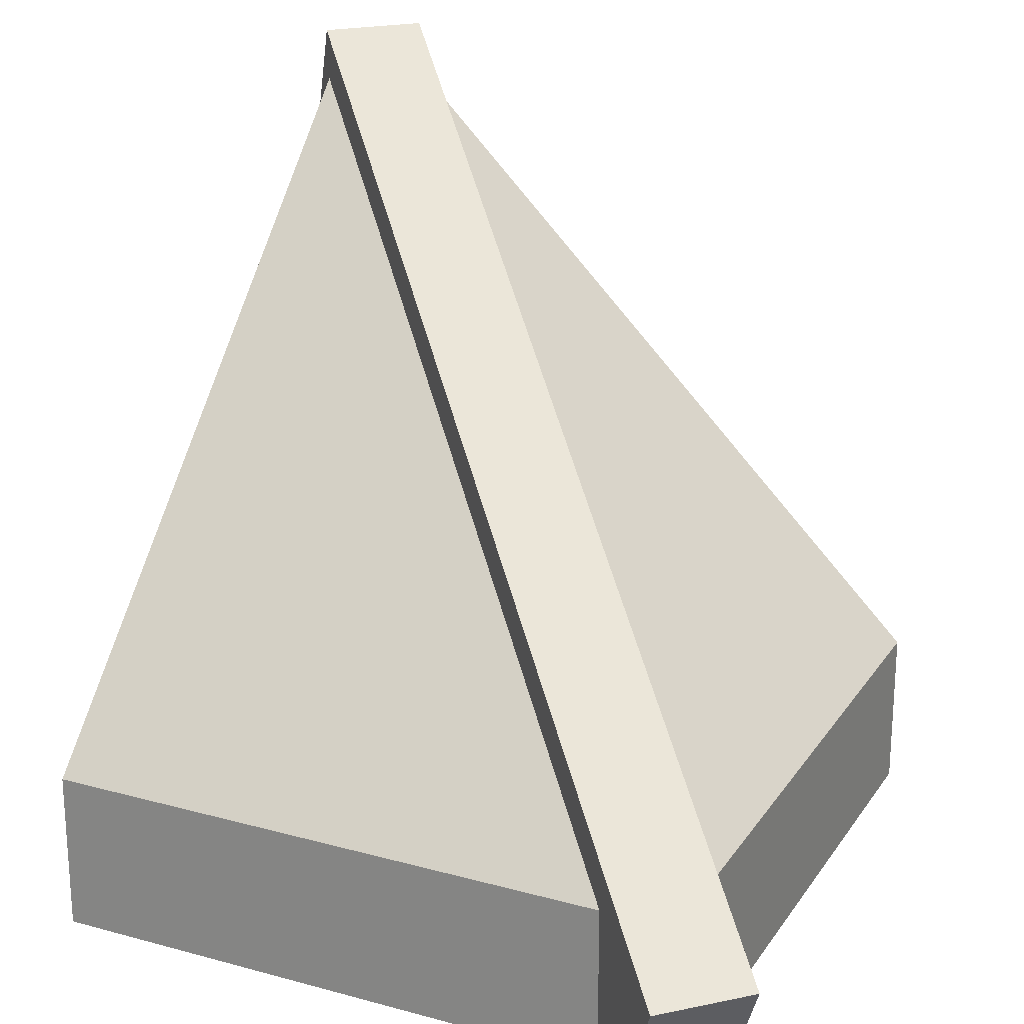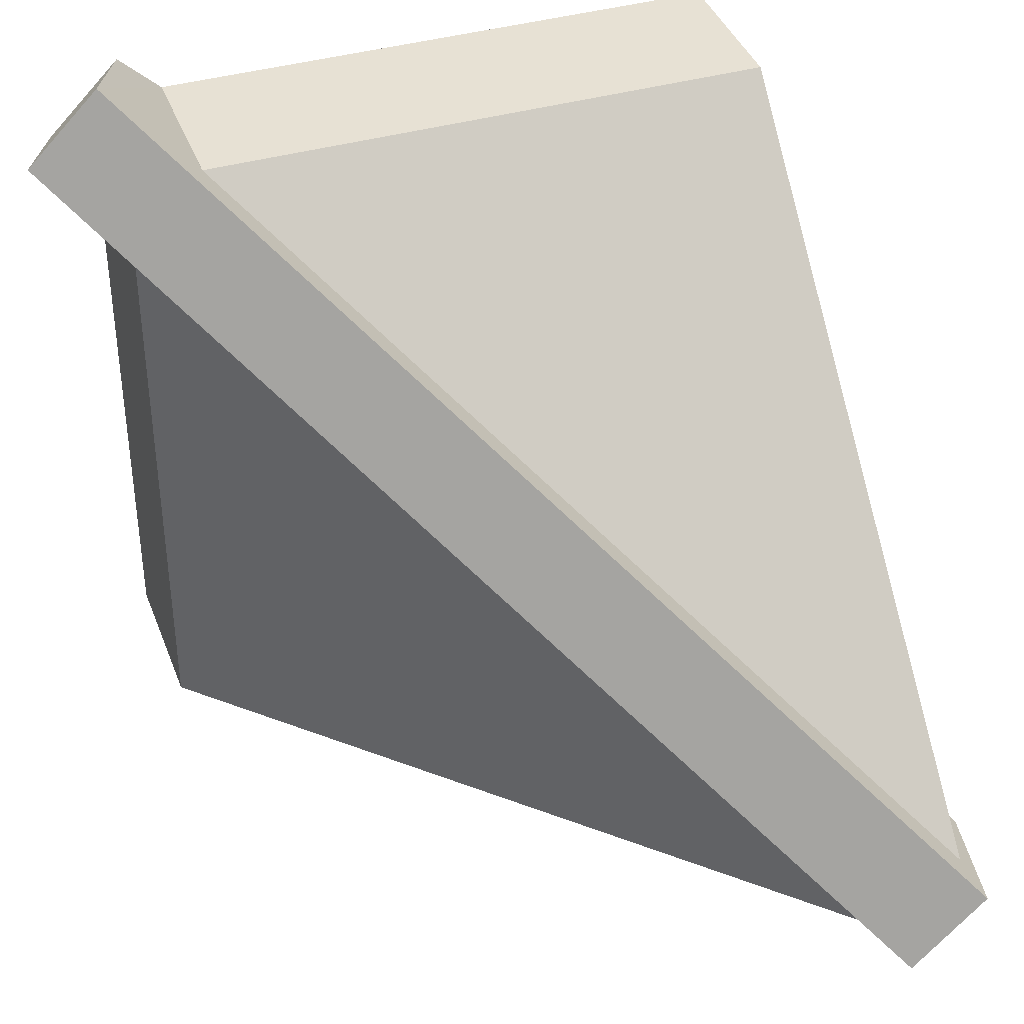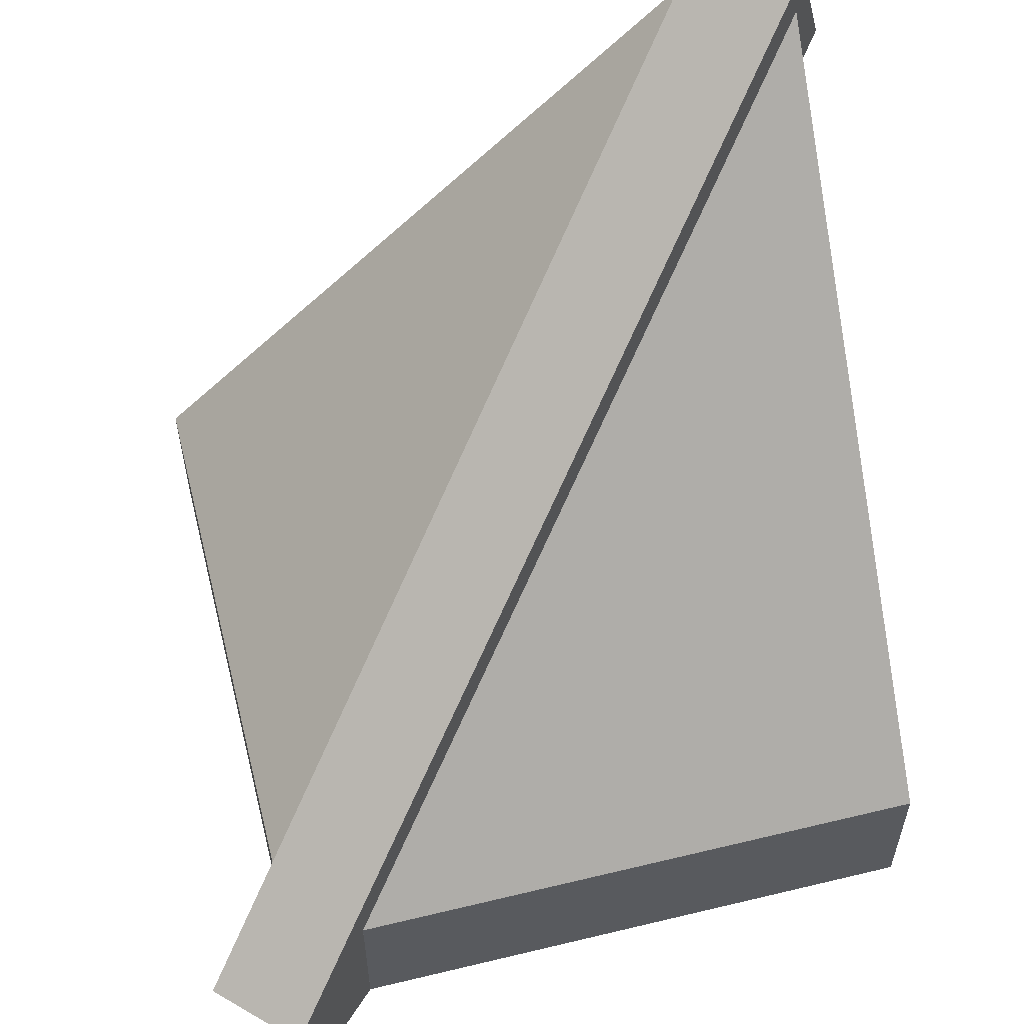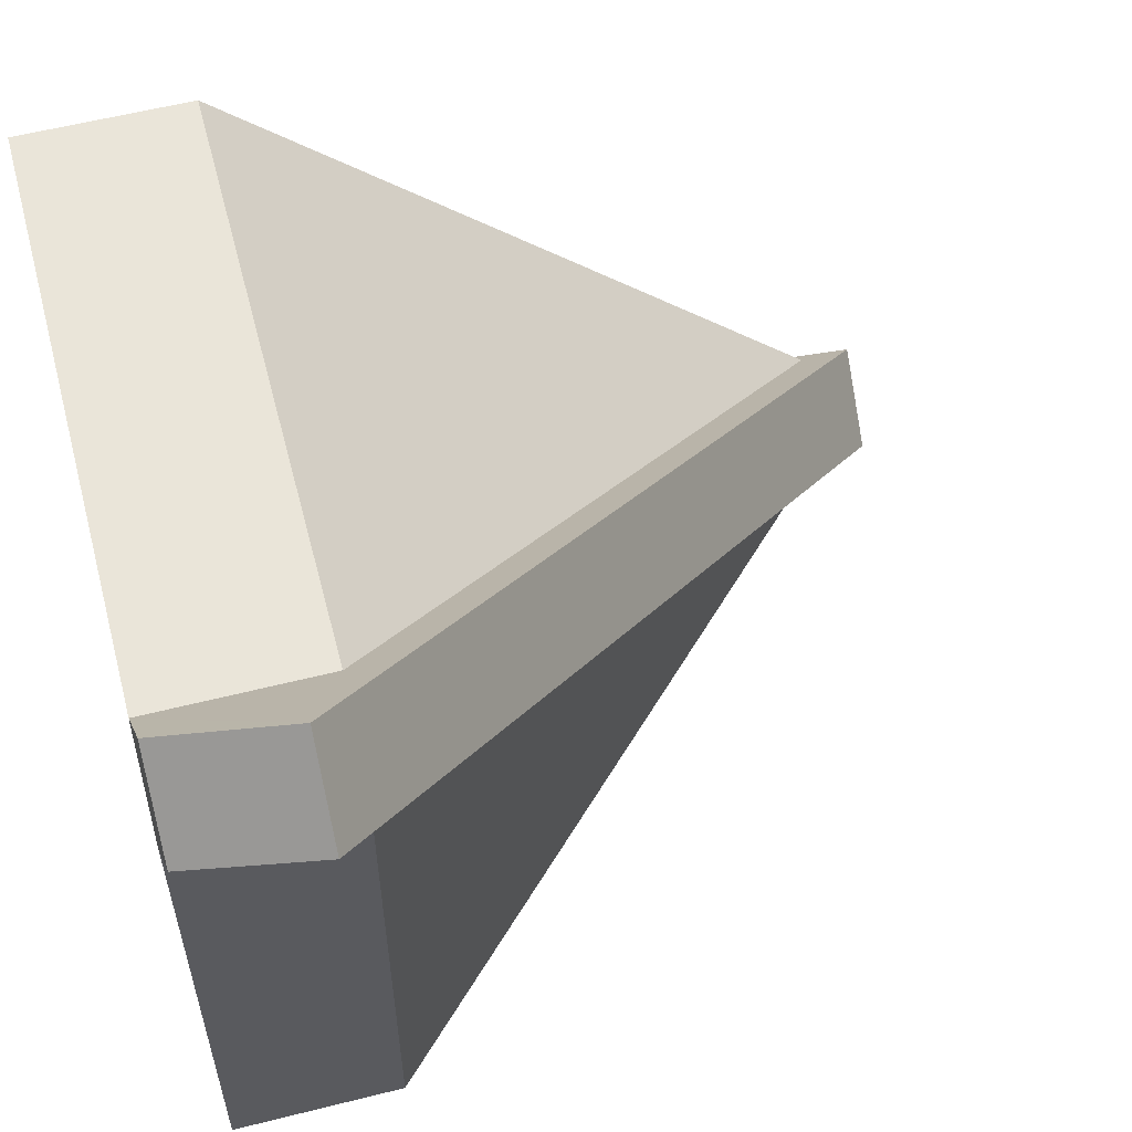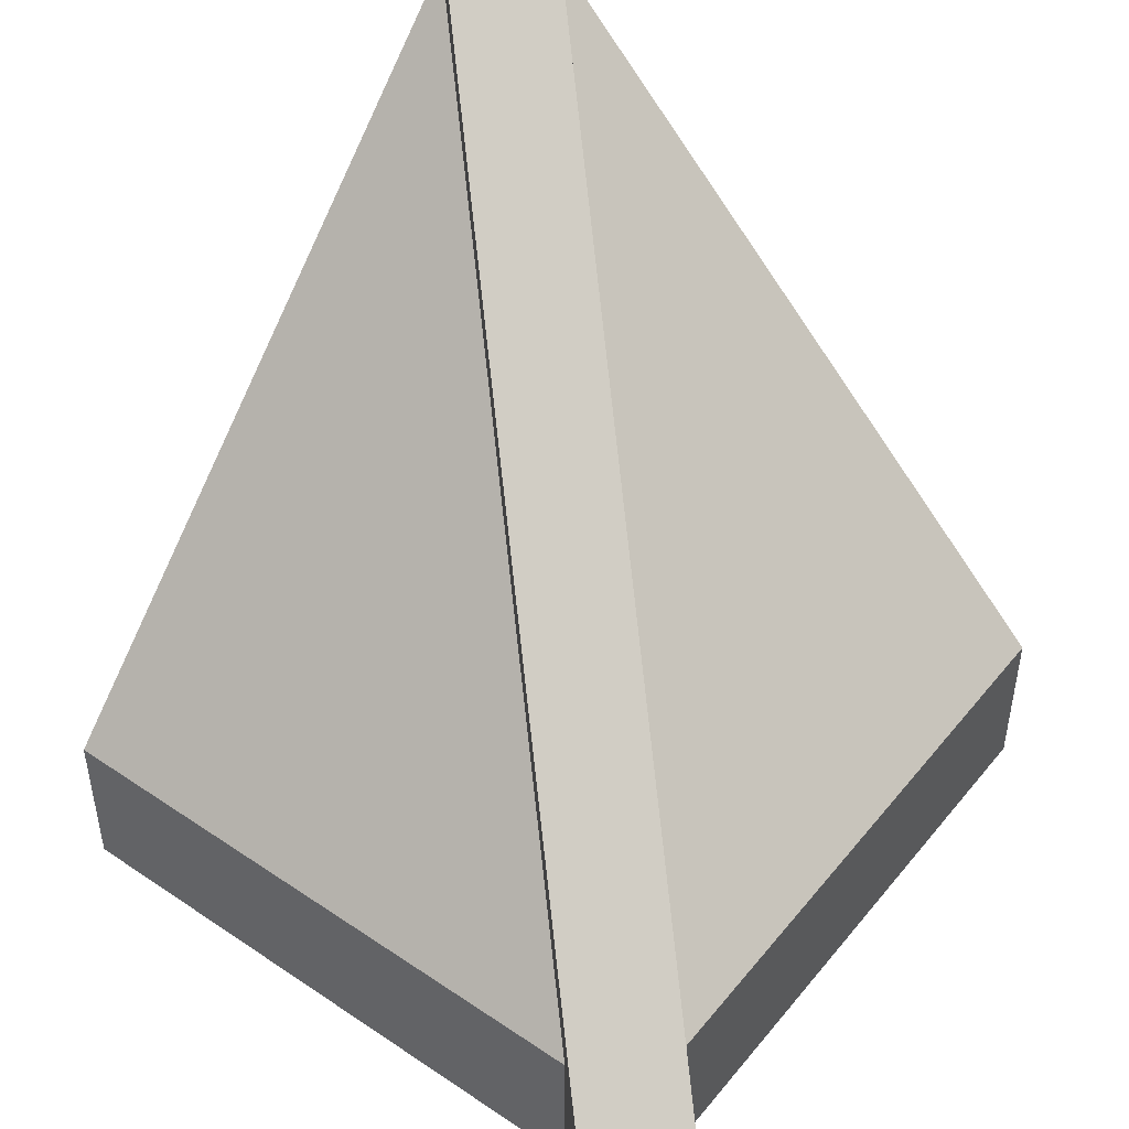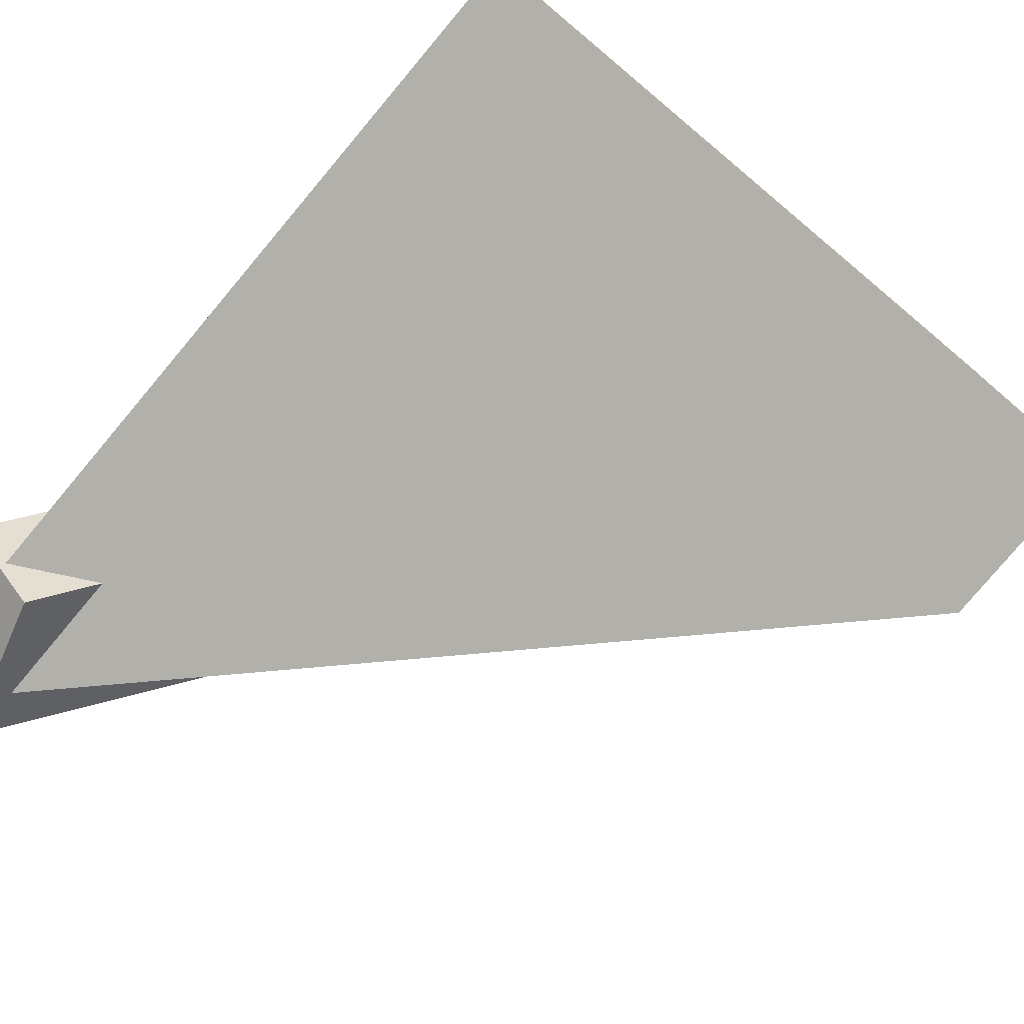
<metadata>
{"format":"obj","ext":"obj","renderer":"f3d","projection":"perspective","resolution":1024,"background":"white","views":[{"elev":22.8,"azim":25.2,"up":"+Y"},{"elev":39.6,"azim":160.5,"up":"+Z"},{"elev":58.8,"azim":76.0,"up":"+Y"},{"elev":58.1,"azim":75.4,"up":"+Z"},{"elev":48.9,"azim":37.1,"up":"+Y"},{"elev":-78.4,"azim":-40.0,"up":"+Z"}]}
</metadata>
<code>
o model_3277
v 0.5 0.25 -0.5
v 0.5 0 -0.5
v 0.25 0.25 -0.5
v 0.25 0.5 -0.5
v -0.3869 1.137 -0.5
v -0.5 1 -0.5
v -0.5 1.137 -0.3869
v 0.25 0.5 0.1651
v 0.1651 0.5 0.25
v 0.3869 0.25 0.5
v 0.5 0.25 0.3869
v 0.25 0.5 -0.5
v 0.25 0.5 -0.2952
v 0.5 0.25 -0.1931
v 0.5 0.25 -0.5
v 0.5 0 -0.5
v 0.5 0.25 -0.1931
v 0.5 0 -0.1931
v 0.1651 0.5 0.25
v -0.1983 0.5 0.25
v -0.1983 0.25 0.5
v 0.3869 0.25 0.5
v -0.5 0.5 0.25
v -0.5 0.25 0.25
v -0.5 0 0.5
v -0.5 0.25 0.5
v 0.3869 0.25 0.5
v 0.3869 0 0.5
v 0.5 0 0.3869
v 0.5 0.25 0.3869
v -0.5 0.25 0.5
v -0.5 0 0.5
v -0.1983 0.25 0.5
v -0.25 1 -0.5
v -0.25 0.75 -0.5
v -0.5 1 -0.5
v -0.3869 1.137 -0.5
v -0.3869 1.137 -0.5
v -0.25 1 -0.2783
v -0.25 1 -0.5
v -0.3869 1.137 -0.5
v -0.5 1.137 -0.3869
v -0.2783 1 -0.25
v -0.25 1 -0.2783
v -0.5 1.137 -0.3869
v -0.5 1 -0.25
v -0.2783 1 -0.25
v -0.5 1.137 -0.3869
v -0.5 1 -0.5
v -0.5 0.75 -0.25
v -0.5 1 -0.25
v 0 0.75 -0.5
v 0 0.5 -0.5
v -0.25 0.75 -0.5
v -0.25 1 -0.5
v 0 0.75 -0.1931
v -0.1539 0.9039 -0.1931
v 0 0.75 -0.05657
v -0.25 1 -0.2783
v -0.2783 1 -0.25
v -0.1983 0.9098 -0.1598
v -0.1539 0.9039 -0.1931
v -0.2783 1 -0.25
v -0.2989 0.75 0
v -0.1983 0.75 0
v -0.1983 0.9098 -0.1598
v -0.5 1 -0.25
v -0.5 0.75 -0.25
v -0.5 0.5 0
v -0.5 0.75 0
v 0.25 0.5 -0.5
v 0.25 0.25 -0.5
v 0 0.5 -0.5
v 0 0.75 -0.5
v 0 0.75 -0.5
v 0 0.75 -0.2952
v 0.25 0.5 -0.2952
v 0.25 0.5 -0.5
v 0 0.75 -0.05657
v -0.05657 0.75 0
v 0.1651 0.5 0.25
v 0.25 0.5 0.1651
v -0.1983 0.5 0.25
v -0.1983 0.75 0
v -0.2989 0.75 0
v -0.2989 0.5 0.25
v -0.5 0.75 0
v -0.5 0.5 0
v -0.5 0.25 0.25
v -0.5 0.5 0.25
v -0.2989 0.5 0.25
v -0.2989 0.75 0
v -0.5 0.75 0
v -0.5 0.5 0.25
v -0.1983 0.25 0.5
v -0.1983 0.5 0.25
v -0.2989 0.5 0.25
v -0.1983 0.9098 -0.1598
v -0.1983 0.75 0
v -0.05657 0.75 0
v -0.25 1 -0.5
v -0.25 1 -0.2783
v 0 0.75 -0.2952
v 0 0.75 -0.5
v 0.25 0.5 -0.2952
v 0 0.75 -0.2952
v 0 0.75 -0.1931
v 0.25 0.5 -0.1931
v 0.5 0.25 -0.1931
v 0.25 0.5 -0.1931
v 0.25 0.5 0.1651
v 0.5 0.25 0.3869
v -0.1539 0.9039 -0.1931
v -0.1983 0.9098 -0.1598
v -0.05657 0.75 0
v 0 0.75 -0.05657
v -0.05657 0.75 0
v -0.1983 0.75 0
v -0.1983 0.5 0.25
v 0.1651 0.5 0.25
v 0.25 0.5 -0.1931
v 0 0.75 -0.1931
v 0 0.75 -0.05657
v 0.25 0.5 0.1651
v 0 0.75 -0.2952
v -0.25 1 -0.2783
v -0.1539 0.9039 -0.1931
v 0 0.75 -0.1931
v -0.2783 1 -0.25
v -0.5 1 -0.25
v -0.5 0.75 0
v -0.2989 0.75 0
v 0.5 0.25 -0.1931
v 0.25 0.5 -0.2952
v 0.25 0.5 -0.1931
v -0.1983 0.25 0.5
v -0.2989 0.5 0.25
v -0.5 0.5 0.25
v -0.5 0.25 0.5
v 0.5 0.25 -0.5
v -0.1983 0.25 0.5
v -0.1983 0 0.5
v 0.3869 0 0.5
v 0.3869 0.25 0.5
v 0.5 0 -0.1931
v 0.5 0.25 -0.1931
v 0.5 0.25 0.3869
v 0.5 0 0.3869
v -0.1983 0 0.5
v -0.5632 1.009 -0.4495
v -0.5059 1.215 -0.3922
v -0.3922 1.215 -0.5059
v -0.4495 1.009 -0.5632
v 0.5 0 0.3869
v 0.3869 0 0.5
v -0.5632 1.009 -0.4495
v -0.4495 1.009 -0.5632
v -0.3922 1.215 -0.5059
v -0.5059 1.215 -0.3922
v 0.5182 0.1938 0.6311
v 0.6311 0.1938 0.5182
v 0.4521 0.006727 0.5649
v 0.3869 0 0.5
v 0.5 0 0.3869
v 0.5649 0.006727 0.4521
v 0.5182 0.1938 0.6311
v -0.5059 1.215 -0.3922
v -0.5632 1.009 -0.4495
v 0.3869 0 0.5
v 0.5 0 0.3869
v -0.4495 1.009 -0.5632
v -0.3922 1.215 -0.5059
v 0.6311 0.1938 0.5182
v 0.5649 0.006727 0.4521
v 0.6311 0.1938 0.5182
v 0.5182 0.1938 0.6311
v 0.4521 0.006727 0.5649
v 0.3869 0 0.5
v 0.4521 0.006727 0.5649
v 0.5182 0.1938 0.6311
v 0.5 0 0.3869
v 0.6311 0.1938 0.5182
v 0.5649 0.006727 0.4521
v 0.5 0 -0.5
v 0.5 0 0.3869
v -0.5 0 -0.5
v 0.3869 0 0.5
v -0.5 0 0.5
v -0.5 0.3333 0.1667
v -0.5 0 -0.5
v -0.5 0 0.5
v -0.5 0.6667 -0.1667
v -0.5 1 -0.5
v -0.5 1 -0.5
v -0.1667 0.6667 -0.5
v -0.5 0 -0.5
v 0.1667 0.3333 -0.5
v 0.5 0 -0.5
g surface_000
f 133 134 135
f 98 99 100
f 95 96 97
f 56 57 58
f 45 46 47
f 38 39 40
f 5 6 7
f 33 32 149
f 31 32 33
f 145 147 148
f 145 146 147
f 141 143 144
f 141 142 143
f 16 140 17
f 16 17 18
f 136 138 139
f 136 137 138
f 129 131 132
f 129 130 131
f 125 127 128
f 125 126 127
f 121 123 124
f 121 122 123
f 117 119 120
f 117 118 119
f 113 115 116
f 113 114 115
f 109 111 112
f 109 110 111
f 105 107 108
f 105 106 107
f 101 103 104
f 101 102 103
f 91 93 94
f 91 92 93
f 87 89 90
f 87 88 89
f 83 85 86
f 83 84 85
f 79 81 82
f 79 80 81
f 75 77 78
f 75 76 77
f 71 73 74
f 71 72 73
f 67 69 70
f 67 68 69
f 63 65 66
f 63 64 65
f 59 61 62
f 59 60 61
f 52 54 55
f 52 53 54
f 48 50 51
f 48 49 50
f 41 43 44
f 41 42 43
f 34 36 37
f 34 35 36
f 27 29 30
f 27 28 29
f 23 25 26
f 23 24 25
f 19 21 22
f 19 20 21
f 12 14 15
f 12 13 14
f 8 10 11
f 8 9 10
f 1 3 4
f 1 2 3
f 181 182 183
f 178 179 180
f 174 176 177
f 174 175 176
f 170 172 173
f 170 171 172
f 166 168 169
f 166 167 168
f 162 164 165
f 162 163 164
f 158 160 161
f 158 159 160
f 154 156 157
f 154 155 156
f 150 152 153
f 150 151 152
f 196 197 198
f 195 197 196
f 194 195 196
f 190 192 193
f 189 192 190
f 189 190 191
f 188 186 187
f 187 186 185
f 184 185 186

</code>
